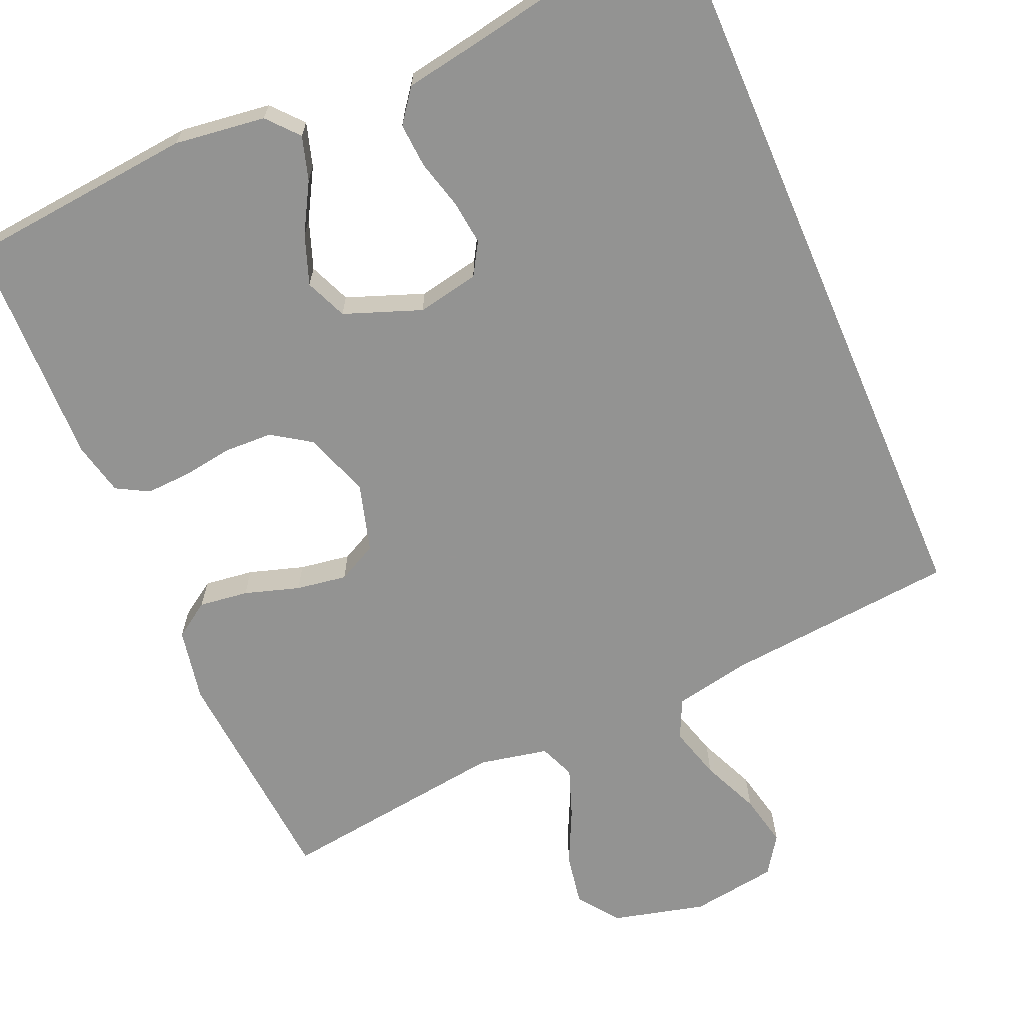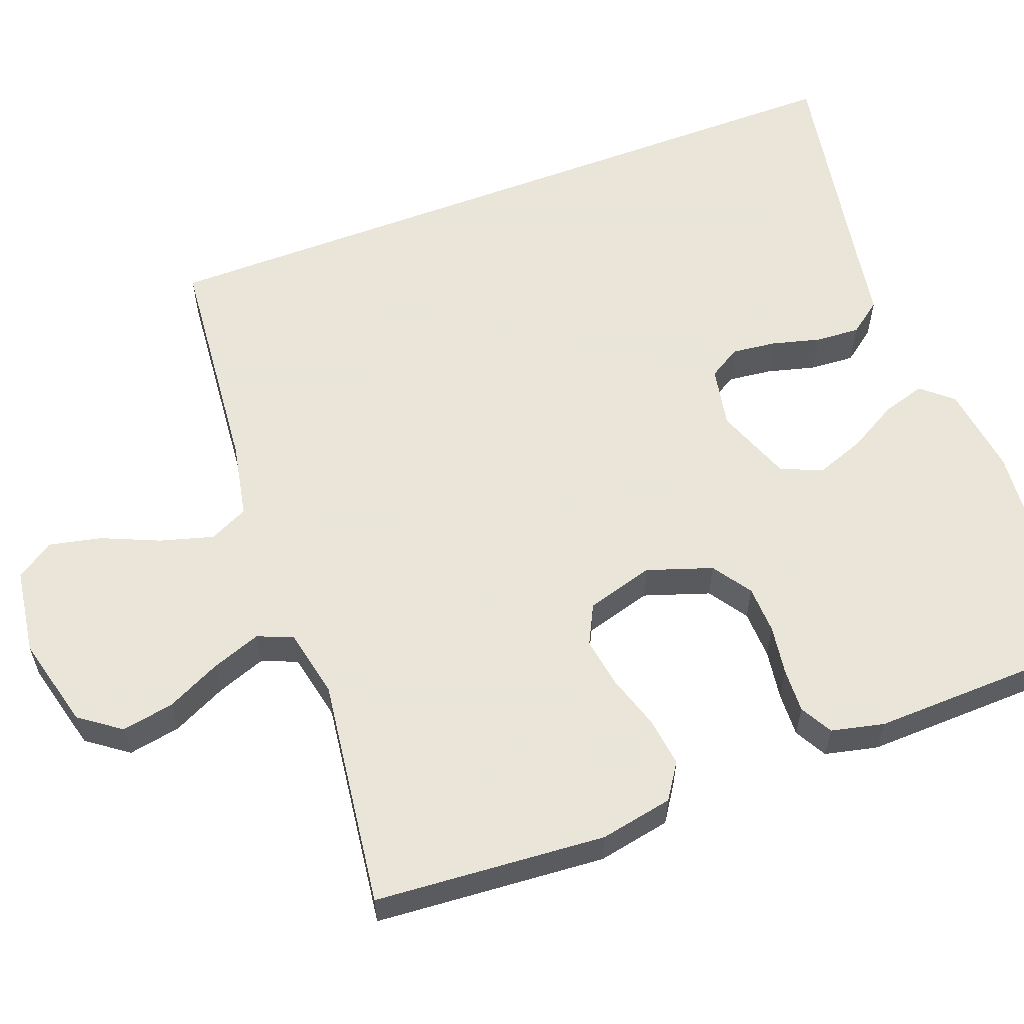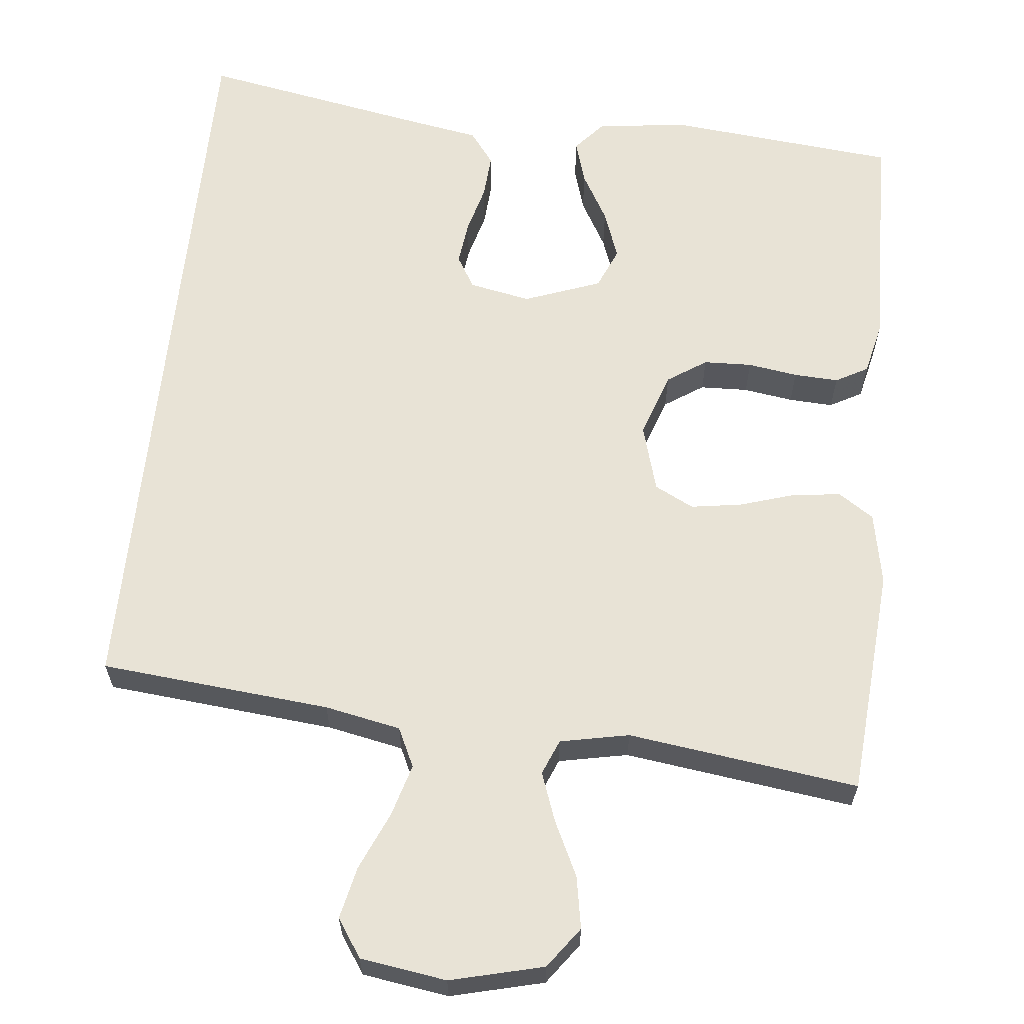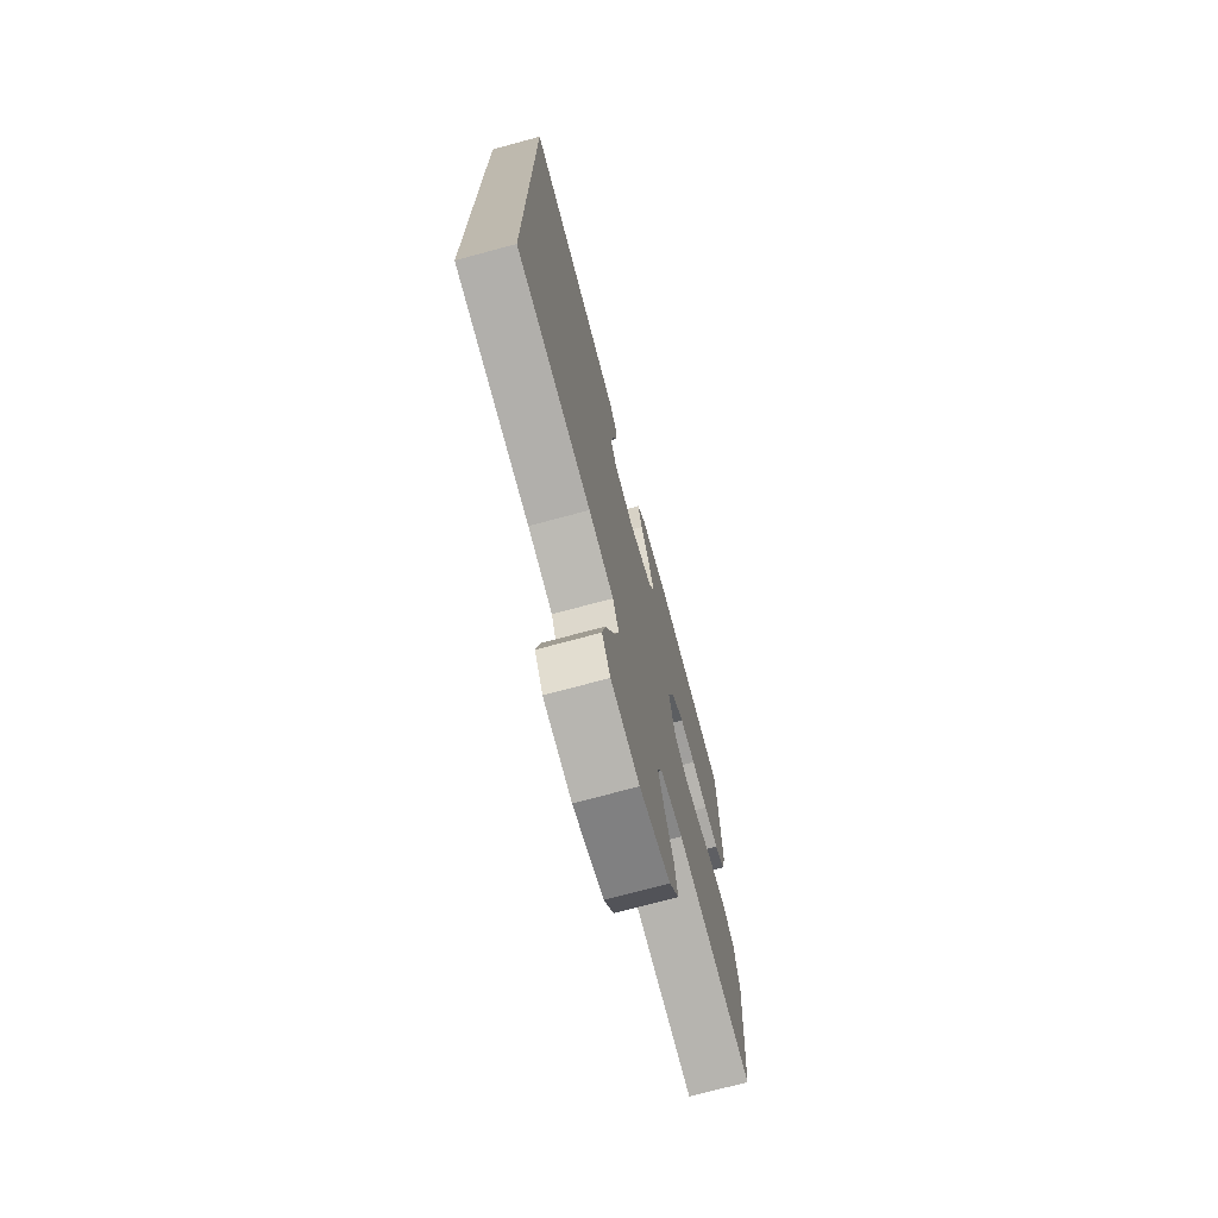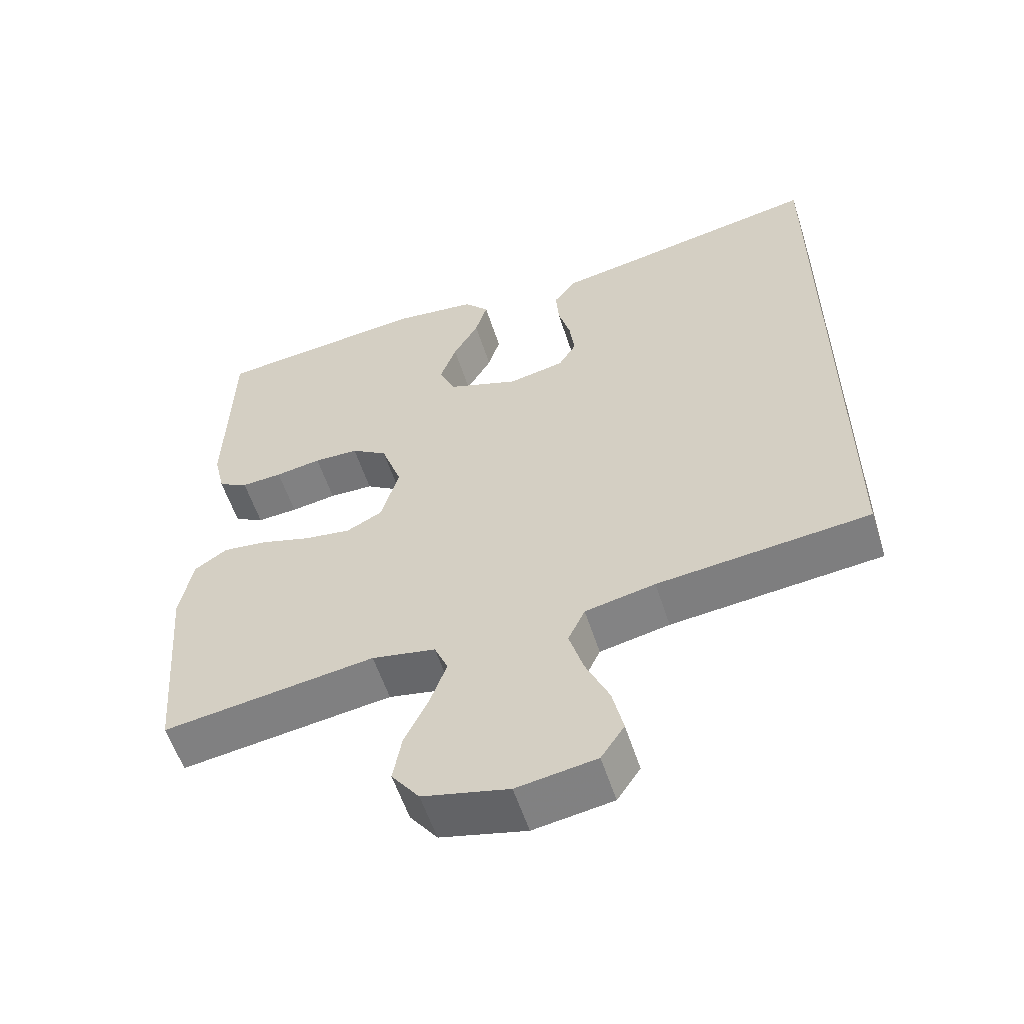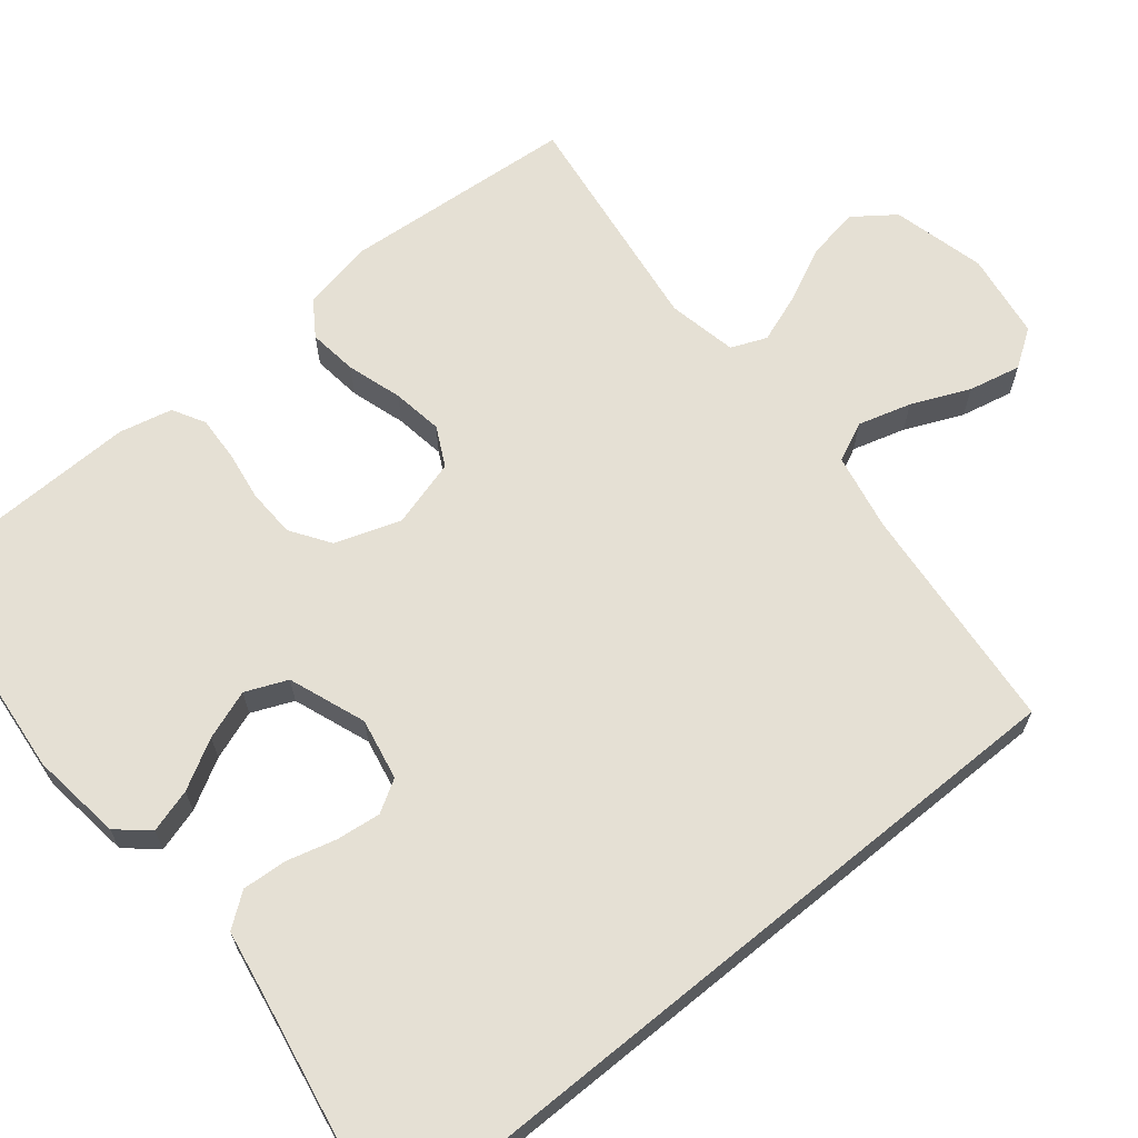
<metadata>
{"format":"obj","ext":"obj","renderer":"f3d","projection":"perspective","resolution":1024,"background":"white","views":[{"elev":-66.7,"azim":23.2,"up":"+Y"},{"elev":58.6,"azim":-111.0,"up":"+Y"},{"elev":62.5,"azim":-174.2,"up":"+Y"},{"elev":-73.2,"azim":105.1,"up":"+Z"},{"elev":-57.3,"azim":17.9,"up":"+Z"},{"elev":65.6,"azim":50.7,"up":"+Y"}]}
</metadata>
<code>
v 0.5 0.07 0.551
v 0.5 0.07 -0.431
v 0.2 0.07 -0.46
v 0.101 0.07 -0.48
v 0.077 0.07 -0.531
v 0.097 0.07 -0.6
v 0.13 0.07 -0.675
v 0.145 0.07 -0.743
v 0.112 0.07 -0.792
v 0 0.07 -0.809
v -0.121 0.07 -0.779
v -0.16 0.07 -0.726
v -0.148 0.07 -0.658
v -0.114 0.07 -0.587
v -0.091 0.07 -0.523
v -0.11 0.07 -0.477
v -0.2 0.07 -0.459
v -0.5 0.07 -0.5
v -0.524 0.07 -0.2
v -0.506 0.07 -0.105
v -0.46 0.07 -0.074
v -0.396 0.07 -0.082
v -0.325 0.07 -0.104
v -0.259 0.07 -0.114
v -0.208 0.07 -0.088
v -0.183 0.07 0
v -0.212 0.07 0.085
v -0.263 0.07 0.119
v -0.326 0.07 0.121
v -0.391 0.07 0.111
v -0.449 0.07 0.108
v -0.491 0.07 0.131
v -0.507 0.07 0.2
v -0.5 0.07 0.5
v -0.2 0.07 0.53
v -0.082 0.07 0.515
v -0.047 0.07 0.475
v -0.064 0.07 0.418
v -0.1 0.07 0.354
v -0.123 0.07 0.29
v -0.1 0.07 0.236
v 0 0.07 0.199
v 0.08 0.07 0.215
v 0.105 0.07 0.257
v 0.098 0.07 0.315
v 0.081 0.07 0.378
v 0.077 0.07 0.436
v 0.109 0.07 0.479
v 0.2 0.07 0.495
v 0.5 0 0.551
v 0.5 0 -0.431
v 0.2 0 -0.46
v 0.101 0 -0.48
v 0.077 0 -0.531
v 0.097 0 -0.6
v 0.13 0 -0.675
v 0.145 0 -0.743
v 0.112 0 -0.792
v 0 0 -0.809
v -0.121 0 -0.779
v -0.16 0 -0.726
v -0.148 0 -0.658
v -0.114 0 -0.587
v -0.091 0 -0.523
v -0.11 0 -0.477
v -0.2 0 -0.459
v -0.5 0 -0.5
v -0.524 0 -0.2
v -0.506 0 -0.105
v -0.46 0 -0.074
v -0.396 0 -0.082
v -0.325 0 -0.104
v -0.259 0 -0.114
v -0.208 0 -0.088
v -0.183 0 0
v -0.212 0 0.085
v -0.263 0 0.119
v -0.326 0 0.121
v -0.391 0 0.111
v -0.449 0 0.108
v -0.491 0 0.131
v -0.507 0 0.2
v -0.5 0 0.5
v -0.2 0 0.53
v -0.082 0 0.515
v -0.047 0 0.475
v -0.064 0 0.418
v -0.1 0 0.354
v -0.123 0 0.29
v -0.1 0 0.236
v 0 0 0.199
v 0.08 0 0.215
v 0.105 0 0.257
v 0.098 0 0.315
v 0.081 0 0.378
v 0.077 0 0.436
v 0.109 0 0.479
v 0.2 0 0.495
f 46 47 48 49
f 45 46 49 1
f 44 45 1 2
f 43 44 2 3
f 42 43 3 4
f 41 42 4 5
f 40 41 5
f 36 37 38 39
f 36 39 40
f 35 36 40
f 29 30 31 32
f 28 29 32 33
f 20 21 22 23
f 20 23 24
f 17 18 19 20
f 16 17 20 24
f 15 16 24 25
f 11 12 13 14
f 11 14 15
f 10 11 15
f 6 7 8 9
f 5 6 9 10
f 28 33 34 35
f 27 28 35 40
f 26 27 40 5
f 15 25 26
f 5 10 15 26
f 98 97 96 95
f 50 98 95 94
f 51 50 94 93
f 52 51 93 92
f 53 52 92 91
f 54 53 91 90
f 54 90 89
f 88 87 86 85
f 89 88 85
f 89 85 84
f 81 80 79 78
f 82 81 78 77
f 72 71 70 69
f 73 72 69
f 69 68 67 66
f 73 69 66 65
f 74 73 65 64
f 63 62 61 60
f 64 63 60
f 64 60 59
f 58 57 56 55
f 59 58 55 54
f 84 83 82 77
f 89 84 77 76
f 54 89 76 75
f 75 74 64
f 75 64 59 54
f 1 50 51 2
f 2 51 52 3
f 3 52 53 4
f 4 53 54 5
f 5 54 55 6
f 6 55 56 7
f 7 56 57 8
f 8 57 58 9
f 9 58 59 10
f 10 59 60 11
f 11 60 61 12
f 12 61 62 13
f 13 62 63 14
f 14 63 64 15
f 15 64 65 16
f 16 65 66 17
f 17 66 67 18
f 18 67 68 19
f 19 68 69 20
f 20 69 70 21
f 21 70 71 22
f 22 71 72 23
f 23 72 73 24
f 24 73 74 25
f 25 74 75 26
f 26 75 76 27
f 27 76 77 28
f 28 77 78 29
f 29 78 79 30
f 30 79 80 31
f 31 80 81 32
f 32 81 82 33
f 33 82 83 34
f 34 83 84 35
f 35 84 85 36
f 36 85 86 37
f 37 86 87 38
f 38 87 88 39
f 39 88 89 40
f 40 89 90 41
f 41 90 91 42
f 42 91 92 43
f 43 92 93 44
f 44 93 94 45
f 45 94 95 46
f 46 95 96 47
f 47 96 97 48
f 48 97 98 49
f 49 98 50 1

</code>
